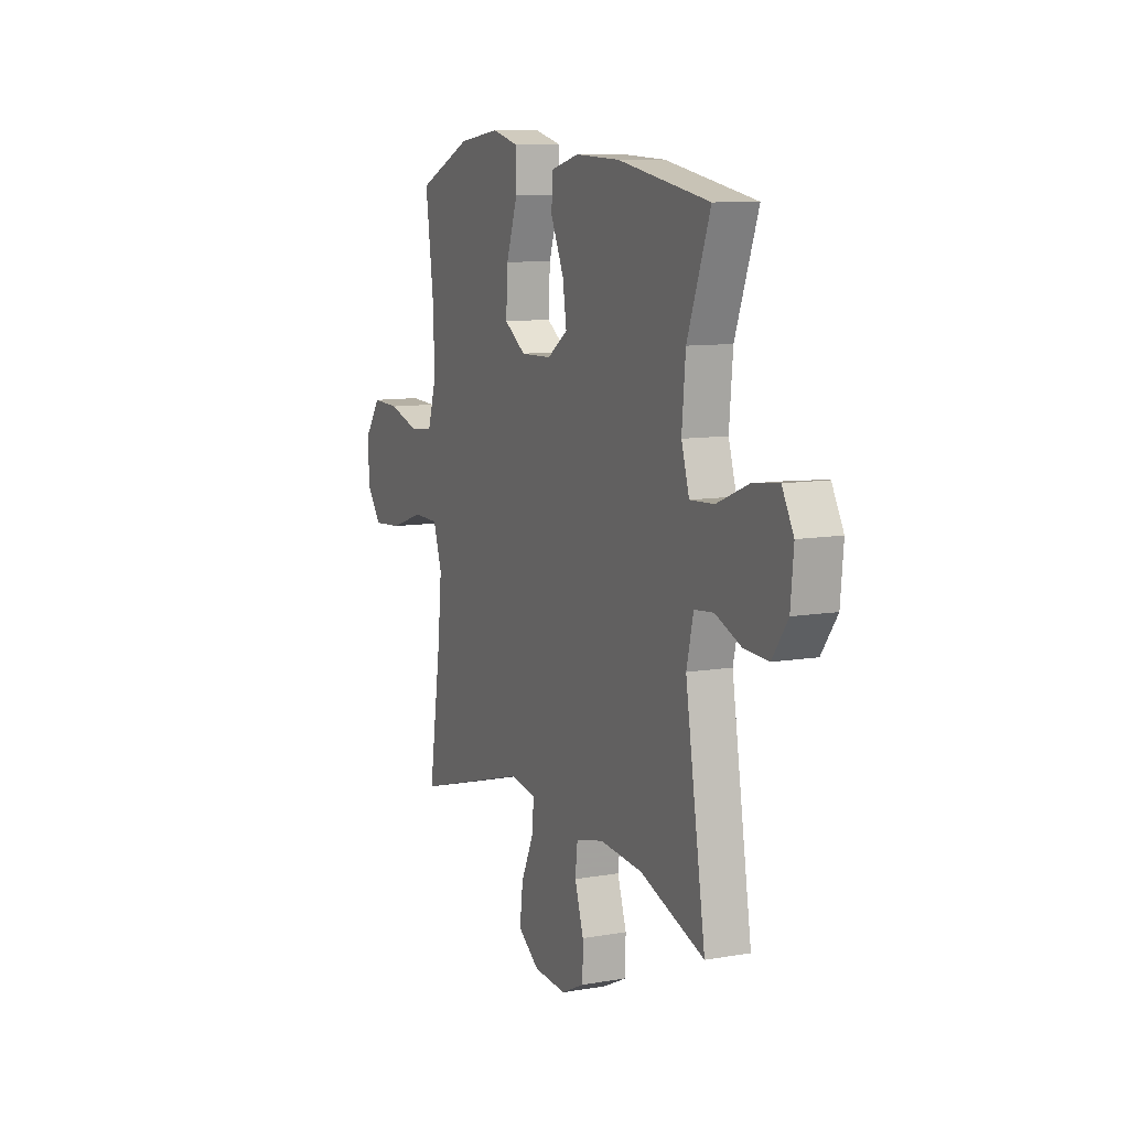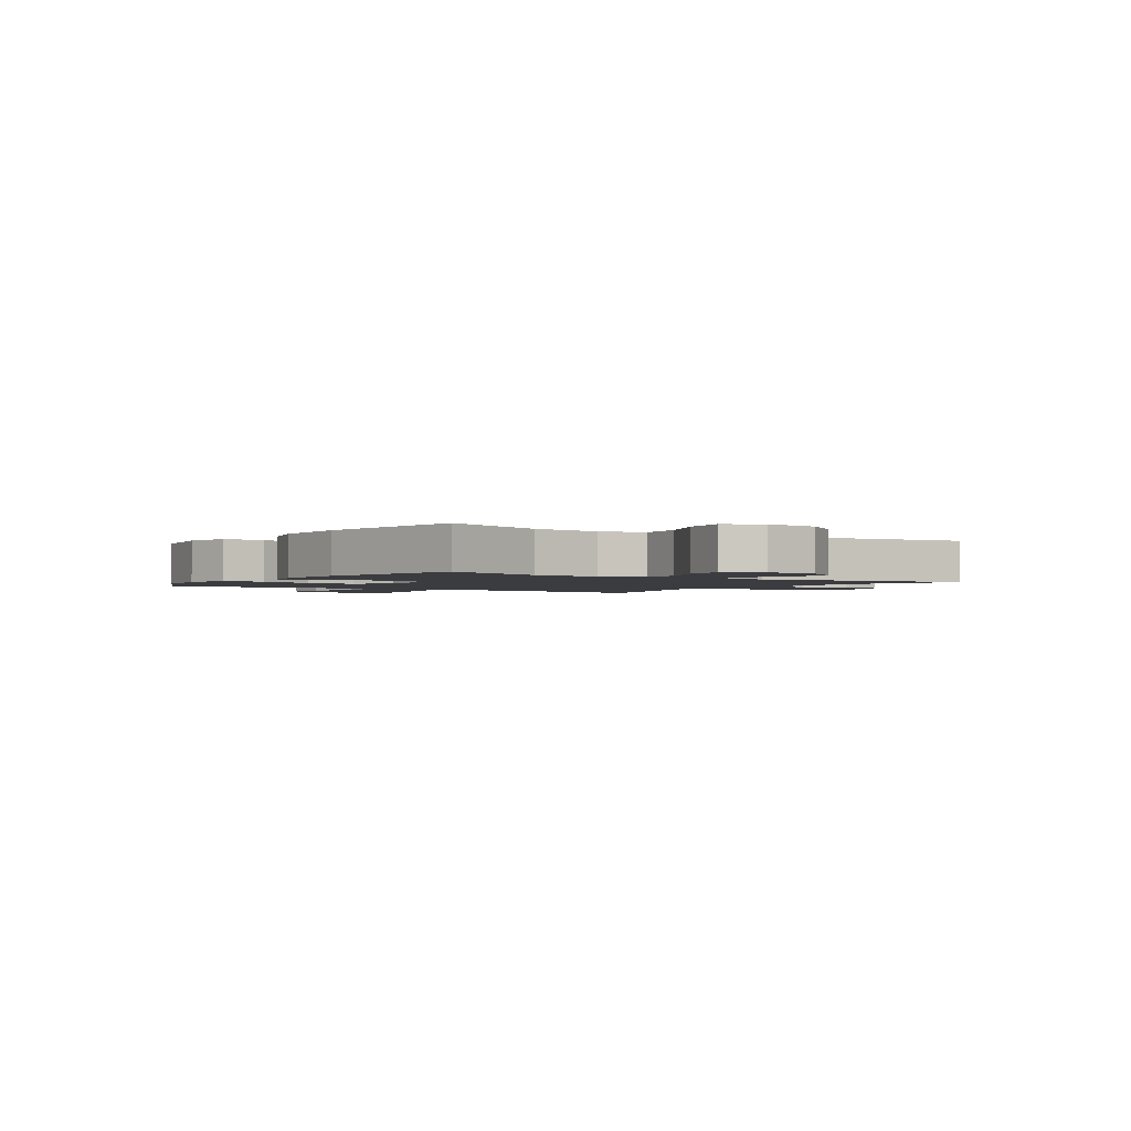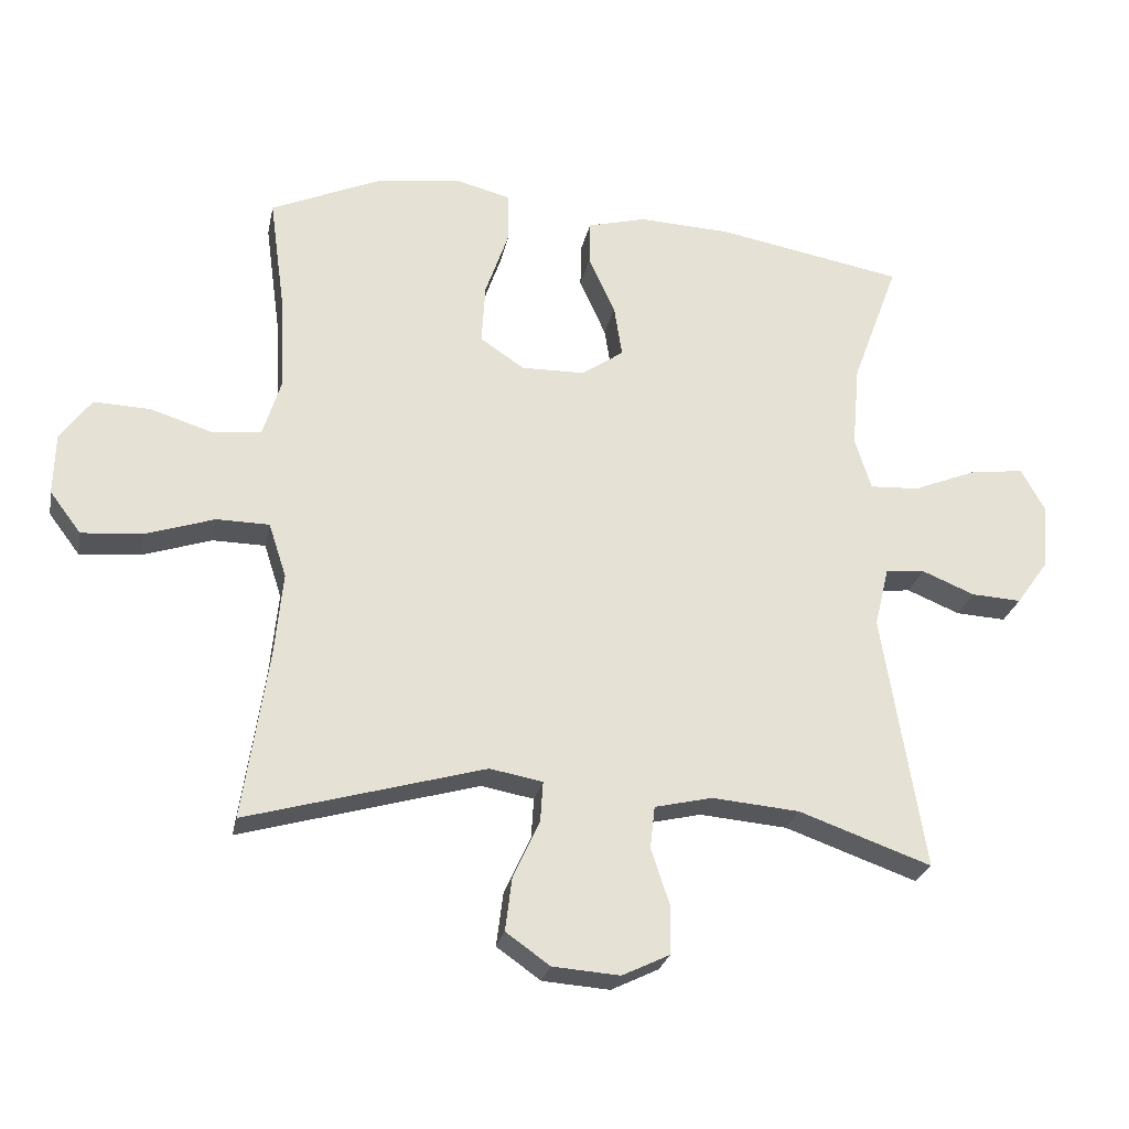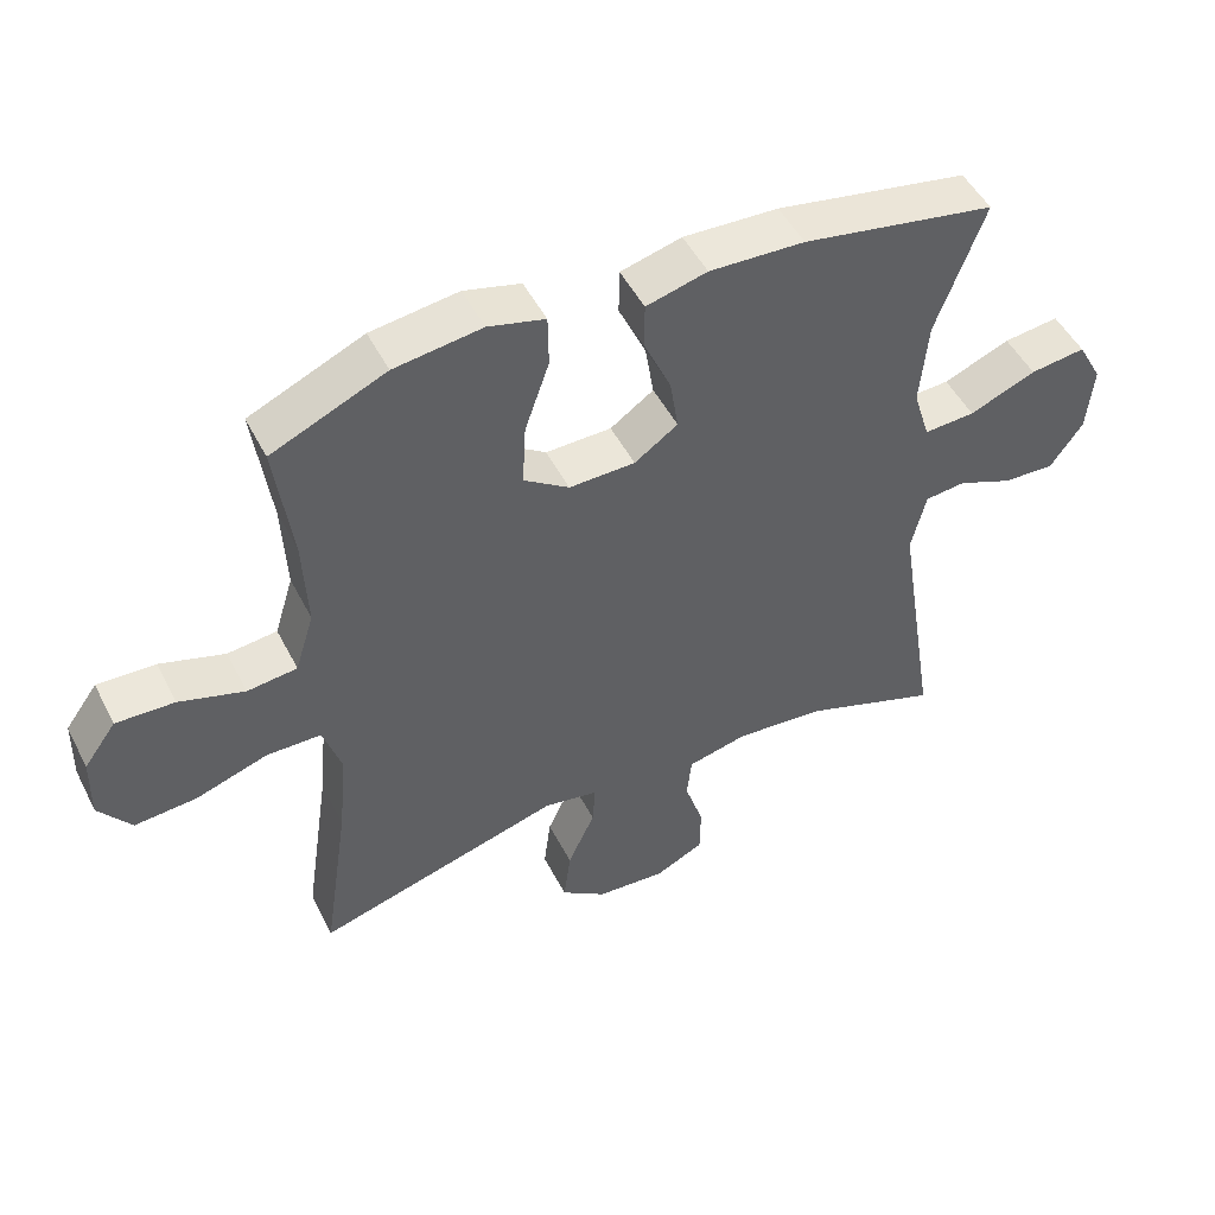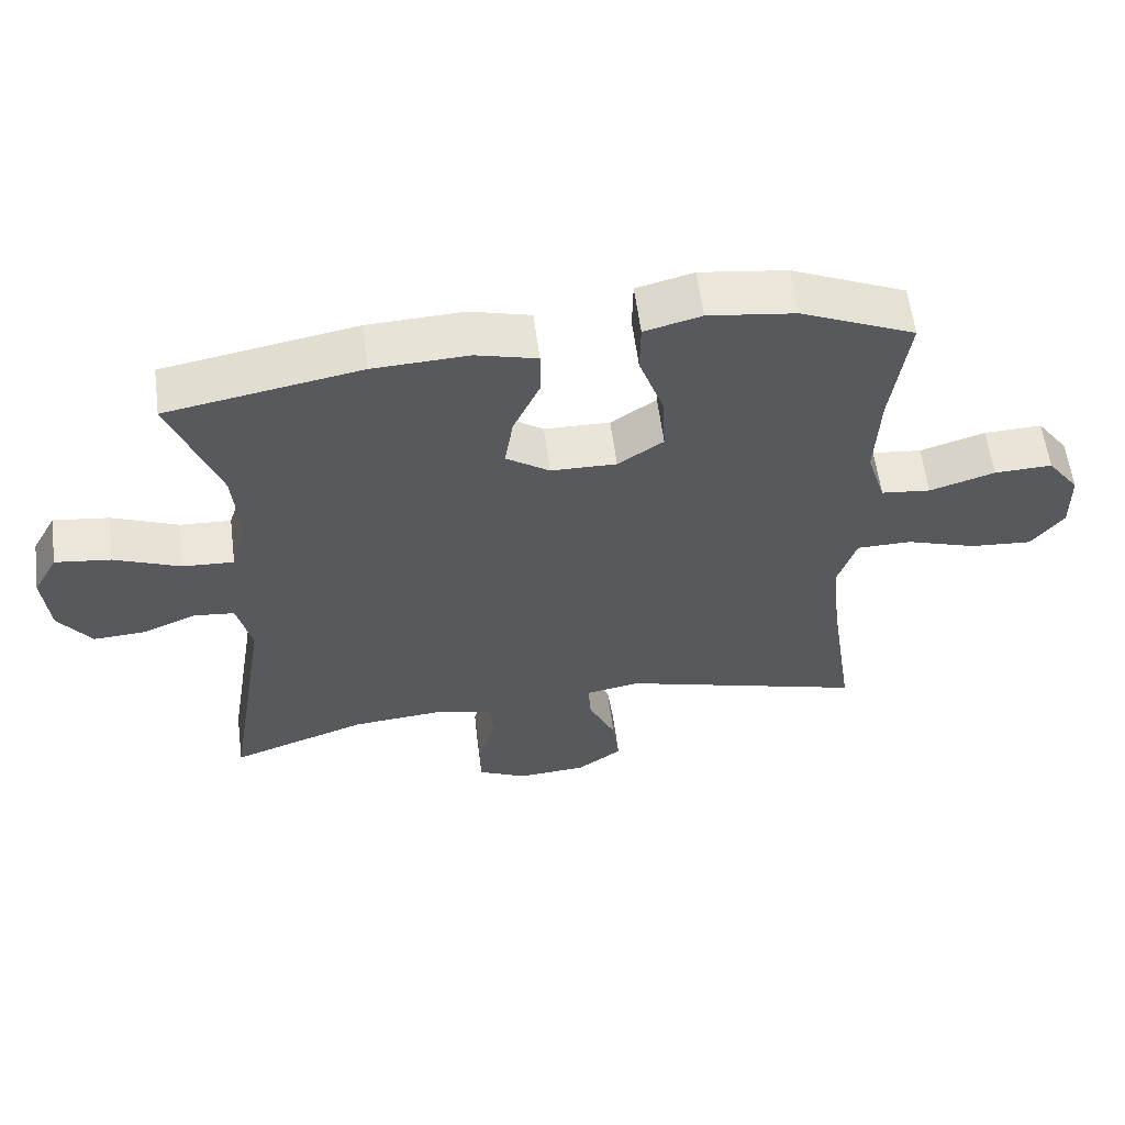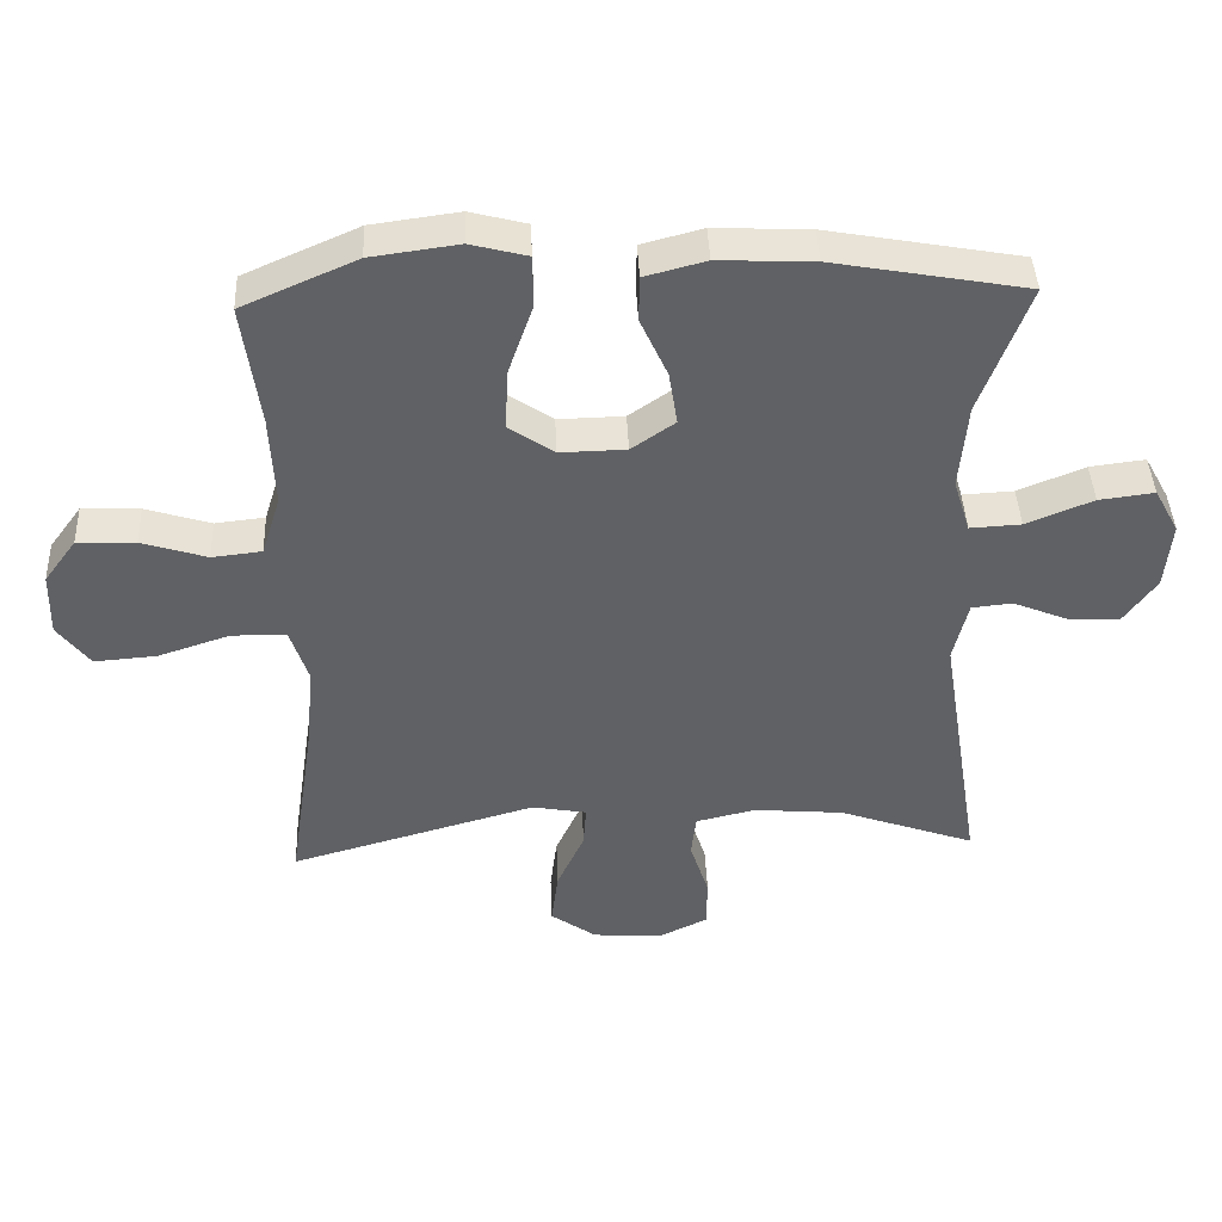
<metadata>
{"format":"obj","ext":"obj","renderer":"f3d","projection":"perspective","resolution":1024,"background":"white","views":[{"elev":9.7,"azim":65.8,"up":"+Z"},{"elev":-2.0,"azim":56.4,"up":"+Y"},{"elev":-25.9,"azim":-11.4,"up":"+Z"},{"elev":49.3,"azim":-26.4,"up":"+Z"},{"elev":59.3,"azim":172.6,"up":"+Z"},{"elev":42.1,"azim":-2.4,"up":"+Z"}]}
</metadata>
<code>
v -0.5 0.07 -0.5
v -0.463 0.07 -0.251
v -0.451 0.07 -0.126
v -0.477 0.07 -0.046
v -0.555 0.07 -0.045
v -0.657 0.07 -0.079
v -0.746 0.07 -0.086
v -0.792 0.07 -0.025
v -0.79 0.07 0.066
v -0.744 0.07 0.129
v -0.661 0.07 0.126
v -0.568 0.07 0.097
v -0.497 0.07 0.105
v -0.47 0.07 0.192
v -0.476 0.07 0.323
v -0.5 0.07 0.5
v -0.337 0.07 0.572
v -0.212 0.07 0.589
v -0.131 0.07 0.568
v -0.13 0.07 0.494
v -0.165 0.07 0.393
v -0.17 0.07 0.304
v -0.105 0.07 0.26
v -0.011 0.07 0.262
v 0.051 0.07 0.305
v 0.039 0.07 0.382
v 0 0.07 0.468
v 0.001 0.07 0.533
v 0.088 0.07 0.556
v 0.224 0.07 0.55
v 0.5 0.07 0.5
v 0.431 0.07 0.313
v 0.42 0.07 0.19
v 0.444 0.07 0.112
v 0.517 0.07 0.116
v 0.612 0.07 0.155
v 0.691 0.07 0.165
v 0.726 0.07 0.101
v 0.717 0.07 0.004
v 0.67 0.07 -0.062
v 0.596 0.07 -0.058
v 0.518 0.07 -0.026
v 0.46 0.07 -0.032
v 0.439 0.07 -0.12
v 0.5 0.07 -0.5
v 0.305 0.07 -0.431
v 0.176 0.07 -0.42
v 0.091 0.07 -0.44
v 0.084 0.07 -0.502
v 0.111 0.07 -0.585
v 0.11 0.07 -0.657
v 0.04 0.07 -0.691
v -0.059 0.07 -0.684
v -0.124 0.07 -0.638
v -0.114 0.07 -0.559
v -0.075 0.07 -0.474
v -0.071 0.07 -0.414
v -0.149 0.07 -0.4
v -0.5 0 -0.5
v -0.463 0 -0.251
v -0.451 0 -0.126
v -0.477 0 -0.046
v -0.555 0 -0.045
v -0.657 0 -0.079
v -0.746 0 -0.086
v -0.792 0 -0.025
v -0.79 0 0.066
v -0.744 0 0.129
v -0.661 0 0.126
v -0.568 0 0.097
v -0.497 0 0.105
v -0.47 0 0.192
v -0.476 0 0.323
v -0.5 0 0.5
v -0.337 0 0.572
v -0.212 0 0.589
v -0.131 0 0.568
v -0.13 0 0.494
v -0.165 0 0.393
v -0.17 0 0.304
v -0.105 0 0.26
v -0.011 0 0.262
v 0.051 0 0.305
v 0.039 0 0.382
v 0 0 0.468
v 0.001 0 0.533
v 0.088 0 0.556
v 0.224 0 0.55
v 0.5 0 0.5
v 0.431 0 0.313
v 0.42 0 0.19
v 0.444 0 0.112
v 0.517 0 0.116
v 0.612 0 0.155
v 0.691 0 0.165
v 0.726 0 0.101
v 0.717 0 0.004
v 0.67 0 -0.062
v 0.596 0 -0.058
v 0.518 0 -0.026
v 0.46 0 -0.032
v 0.439 0 -0.12
v 0.5 0 -0.5
v 0.305 0 -0.431
v 0.176 0 -0.42
v 0.091 0 -0.44
v 0.084 0 -0.502
v 0.111 0 -0.585
v 0.11 0 -0.657
v 0.04 0 -0.691
v -0.059 0 -0.684
v -0.124 0 -0.638
v -0.114 0 -0.559
v -0.075 0 -0.474
v -0.071 0 -0.414
v -0.149 0 -0.4
f 53 54 55 56
f 53 56 57
f 52 53 57
f 49 50 51 52
f 48 49 52 57
f 47 48 57 58
f 44 45 46
f 43 44 46 47
f 39 40 41 42
f 39 42 43
f 38 39 43
f 35 36 37 38
f 34 35 38 43
f 33 34 43 47
f 29 30 31 32
f 26 27 28 29
f 25 26 29 32
f 24 25 32 33
f 18 19 20 21
f 18 21 22
f 15 16 17 18
f 14 15 18 22
f 13 14 22 23
f 9 10 11 12
f 9 12 13
f 8 9 13
f 5 6 7 8
f 4 5 8 13
f 3 4 13 23
f 58 1 2
f 24 33 47 58
f 23 24 58
f 2 3 23 58
f 114 113 112 111
f 115 114 111
f 115 111 110
f 110 109 108 107
f 115 110 107 106
f 116 115 106 105
f 104 103 102
f 105 104 102 101
f 100 99 98 97
f 101 100 97
f 101 97 96
f 96 95 94 93
f 101 96 93 92
f 105 101 92 91
f 90 89 88 87
f 87 86 85 84
f 90 87 84 83
f 91 90 83 82
f 79 78 77 76
f 80 79 76
f 76 75 74 73
f 80 76 73 72
f 81 80 72 71
f 70 69 68 67
f 71 70 67
f 71 67 66
f 66 65 64 63
f 71 66 63 62
f 81 71 62 61
f 60 59 116
f 116 105 91 82
f 116 82 81
f 116 81 61 60
f 1 59 60 2
f 2 60 61 3
f 3 61 62 4
f 4 62 63 5
f 5 63 64 6
f 6 64 65 7
f 7 65 66 8
f 8 66 67 9
f 9 67 68 10
f 10 68 69 11
f 11 69 70 12
f 12 70 71 13
f 13 71 72 14
f 14 72 73 15
f 15 73 74 16
f 16 74 75 17
f 17 75 76 18
f 18 76 77 19
f 19 77 78 20
f 20 78 79 21
f 21 79 80 22
f 22 80 81 23
f 23 81 82 24
f 24 82 83 25
f 25 83 84 26
f 26 84 85 27
f 27 85 86 28
f 28 86 87 29
f 29 87 88 30
f 30 88 89 31
f 31 89 90 32
f 32 90 91 33
f 33 91 92 34
f 34 92 93 35
f 35 93 94 36
f 36 94 95 37
f 37 95 96 38
f 38 96 97 39
f 39 97 98 40
f 40 98 99 41
f 41 99 100 42
f 42 100 101 43
f 43 101 102 44
f 44 102 103 45
f 45 103 104 46
f 46 104 105 47
f 47 105 106 48
f 48 106 107 49
f 49 107 108 50
f 50 108 109 51
f 51 109 110 52
f 52 110 111 53
f 53 111 112 54
f 54 112 113 55
f 55 113 114 56
f 56 114 115 57
f 57 115 116 58
f 58 116 59 1

</code>
